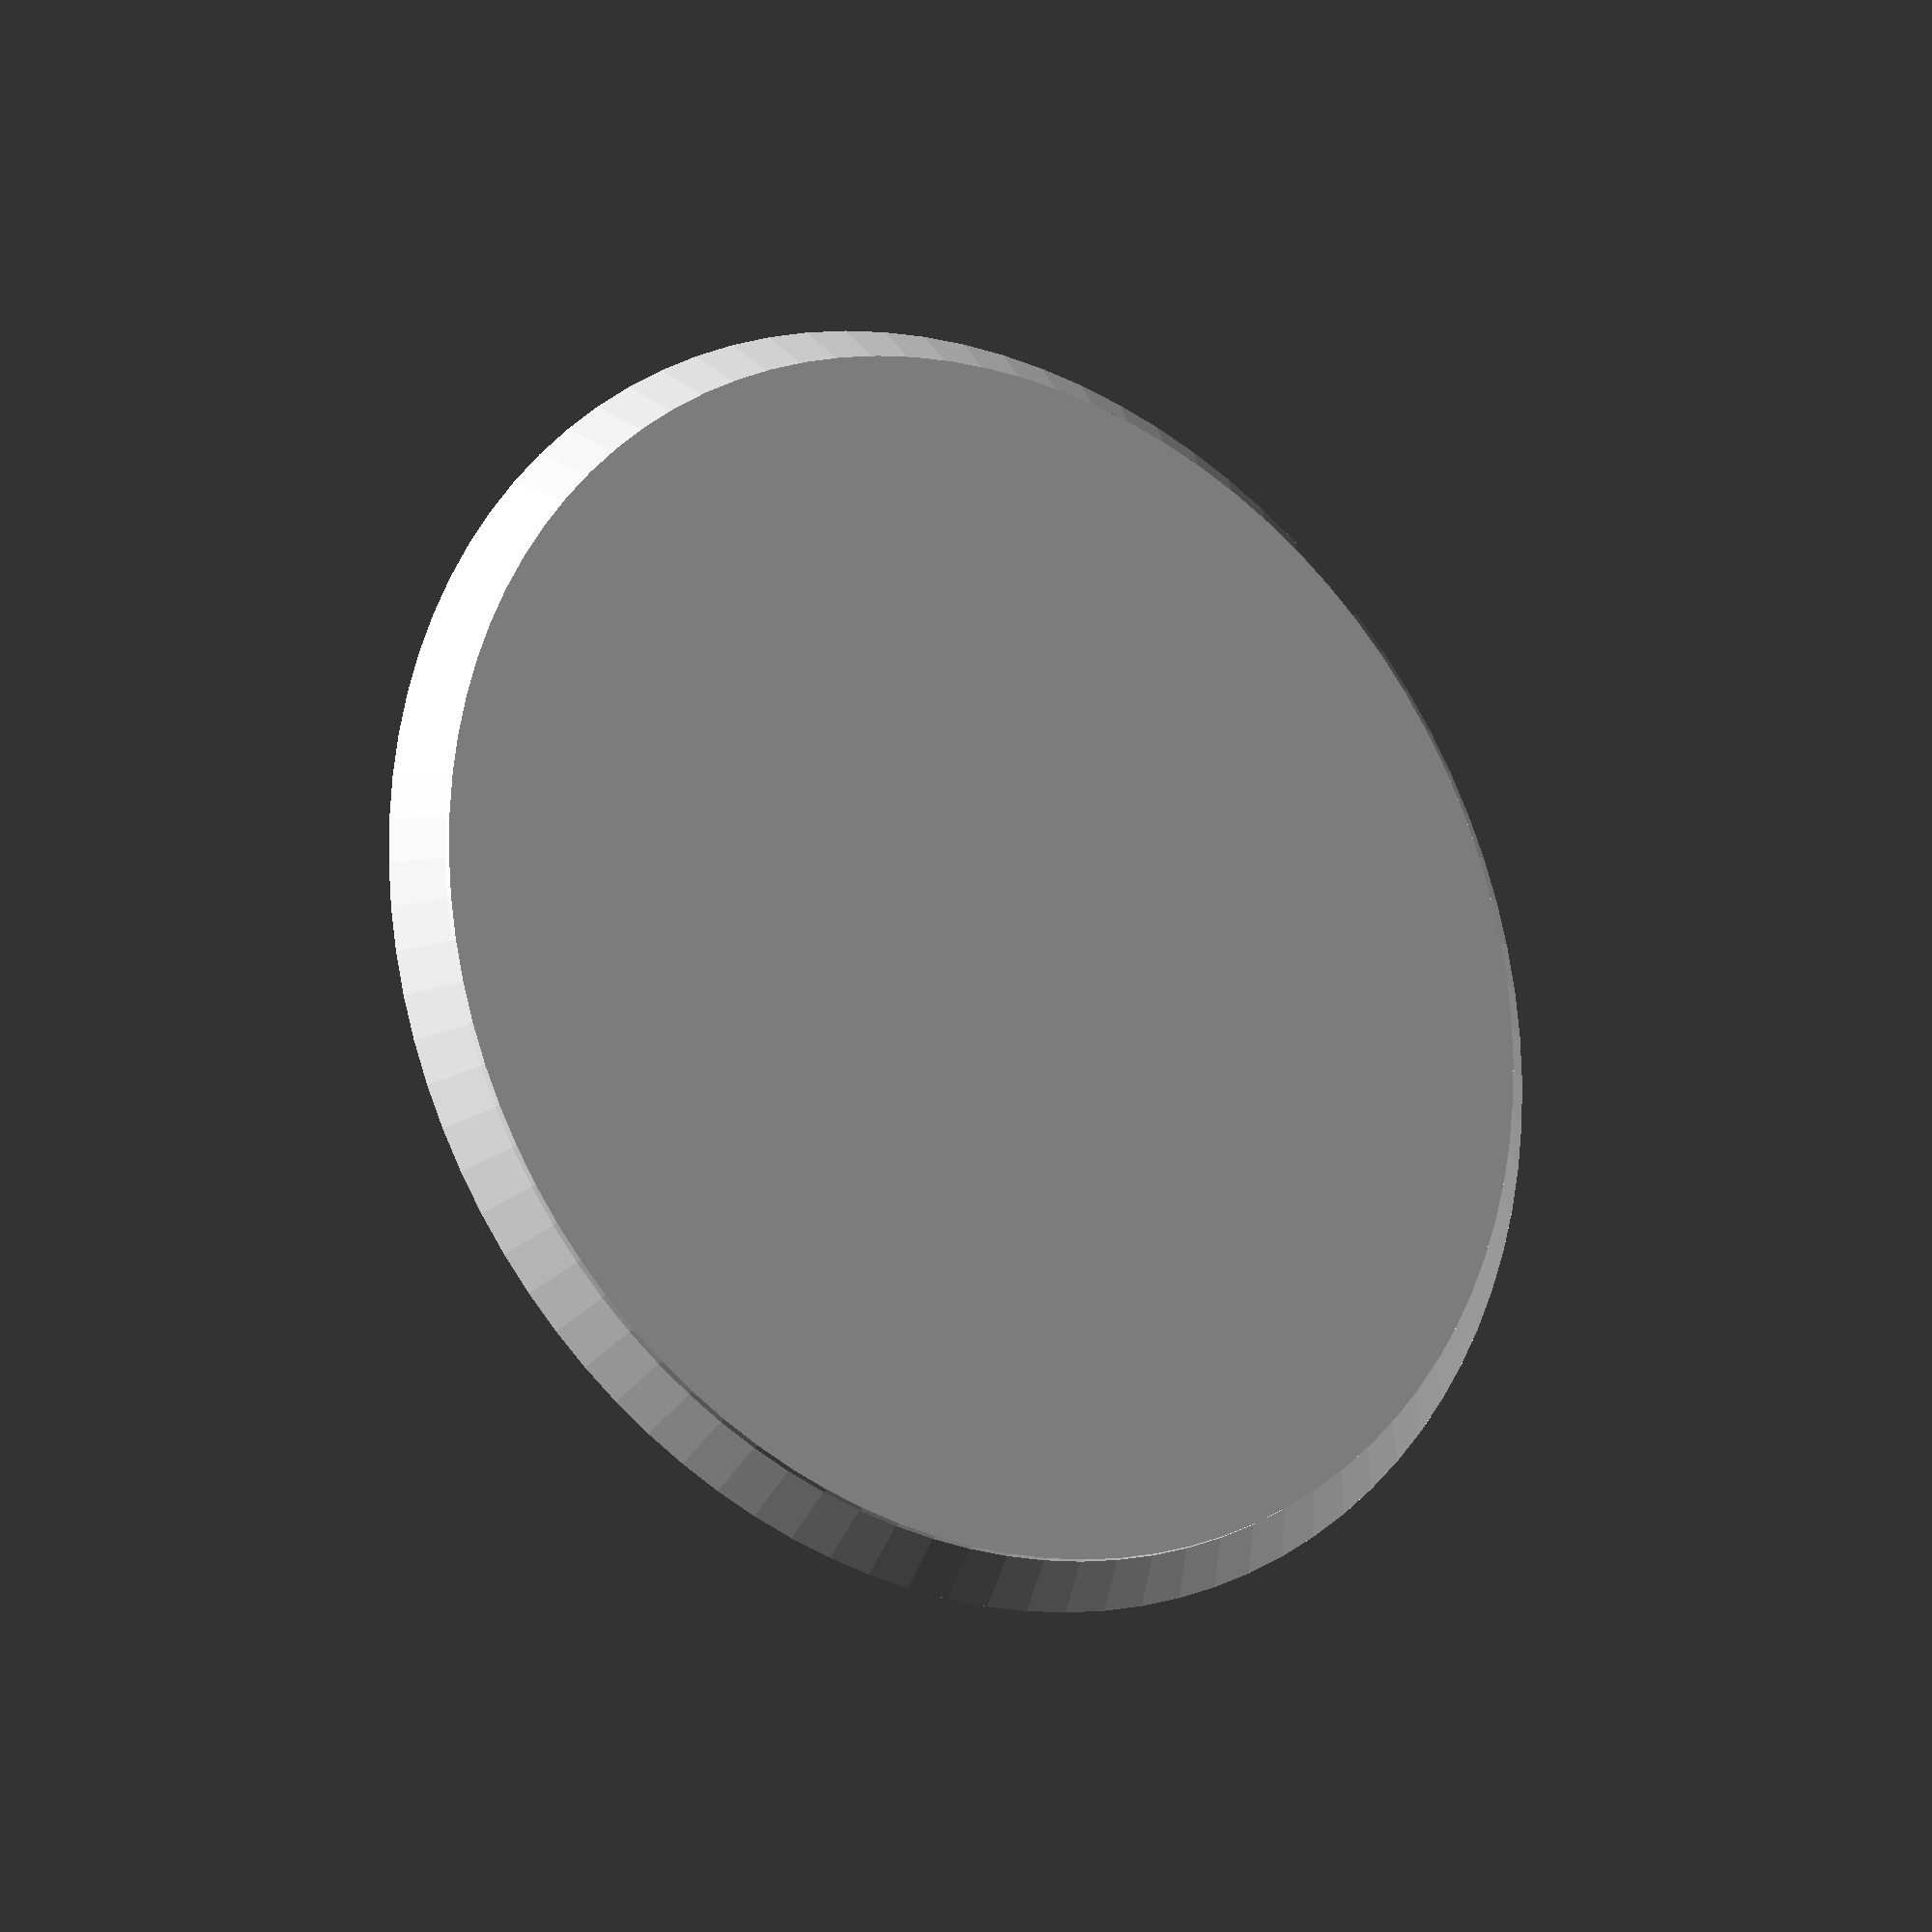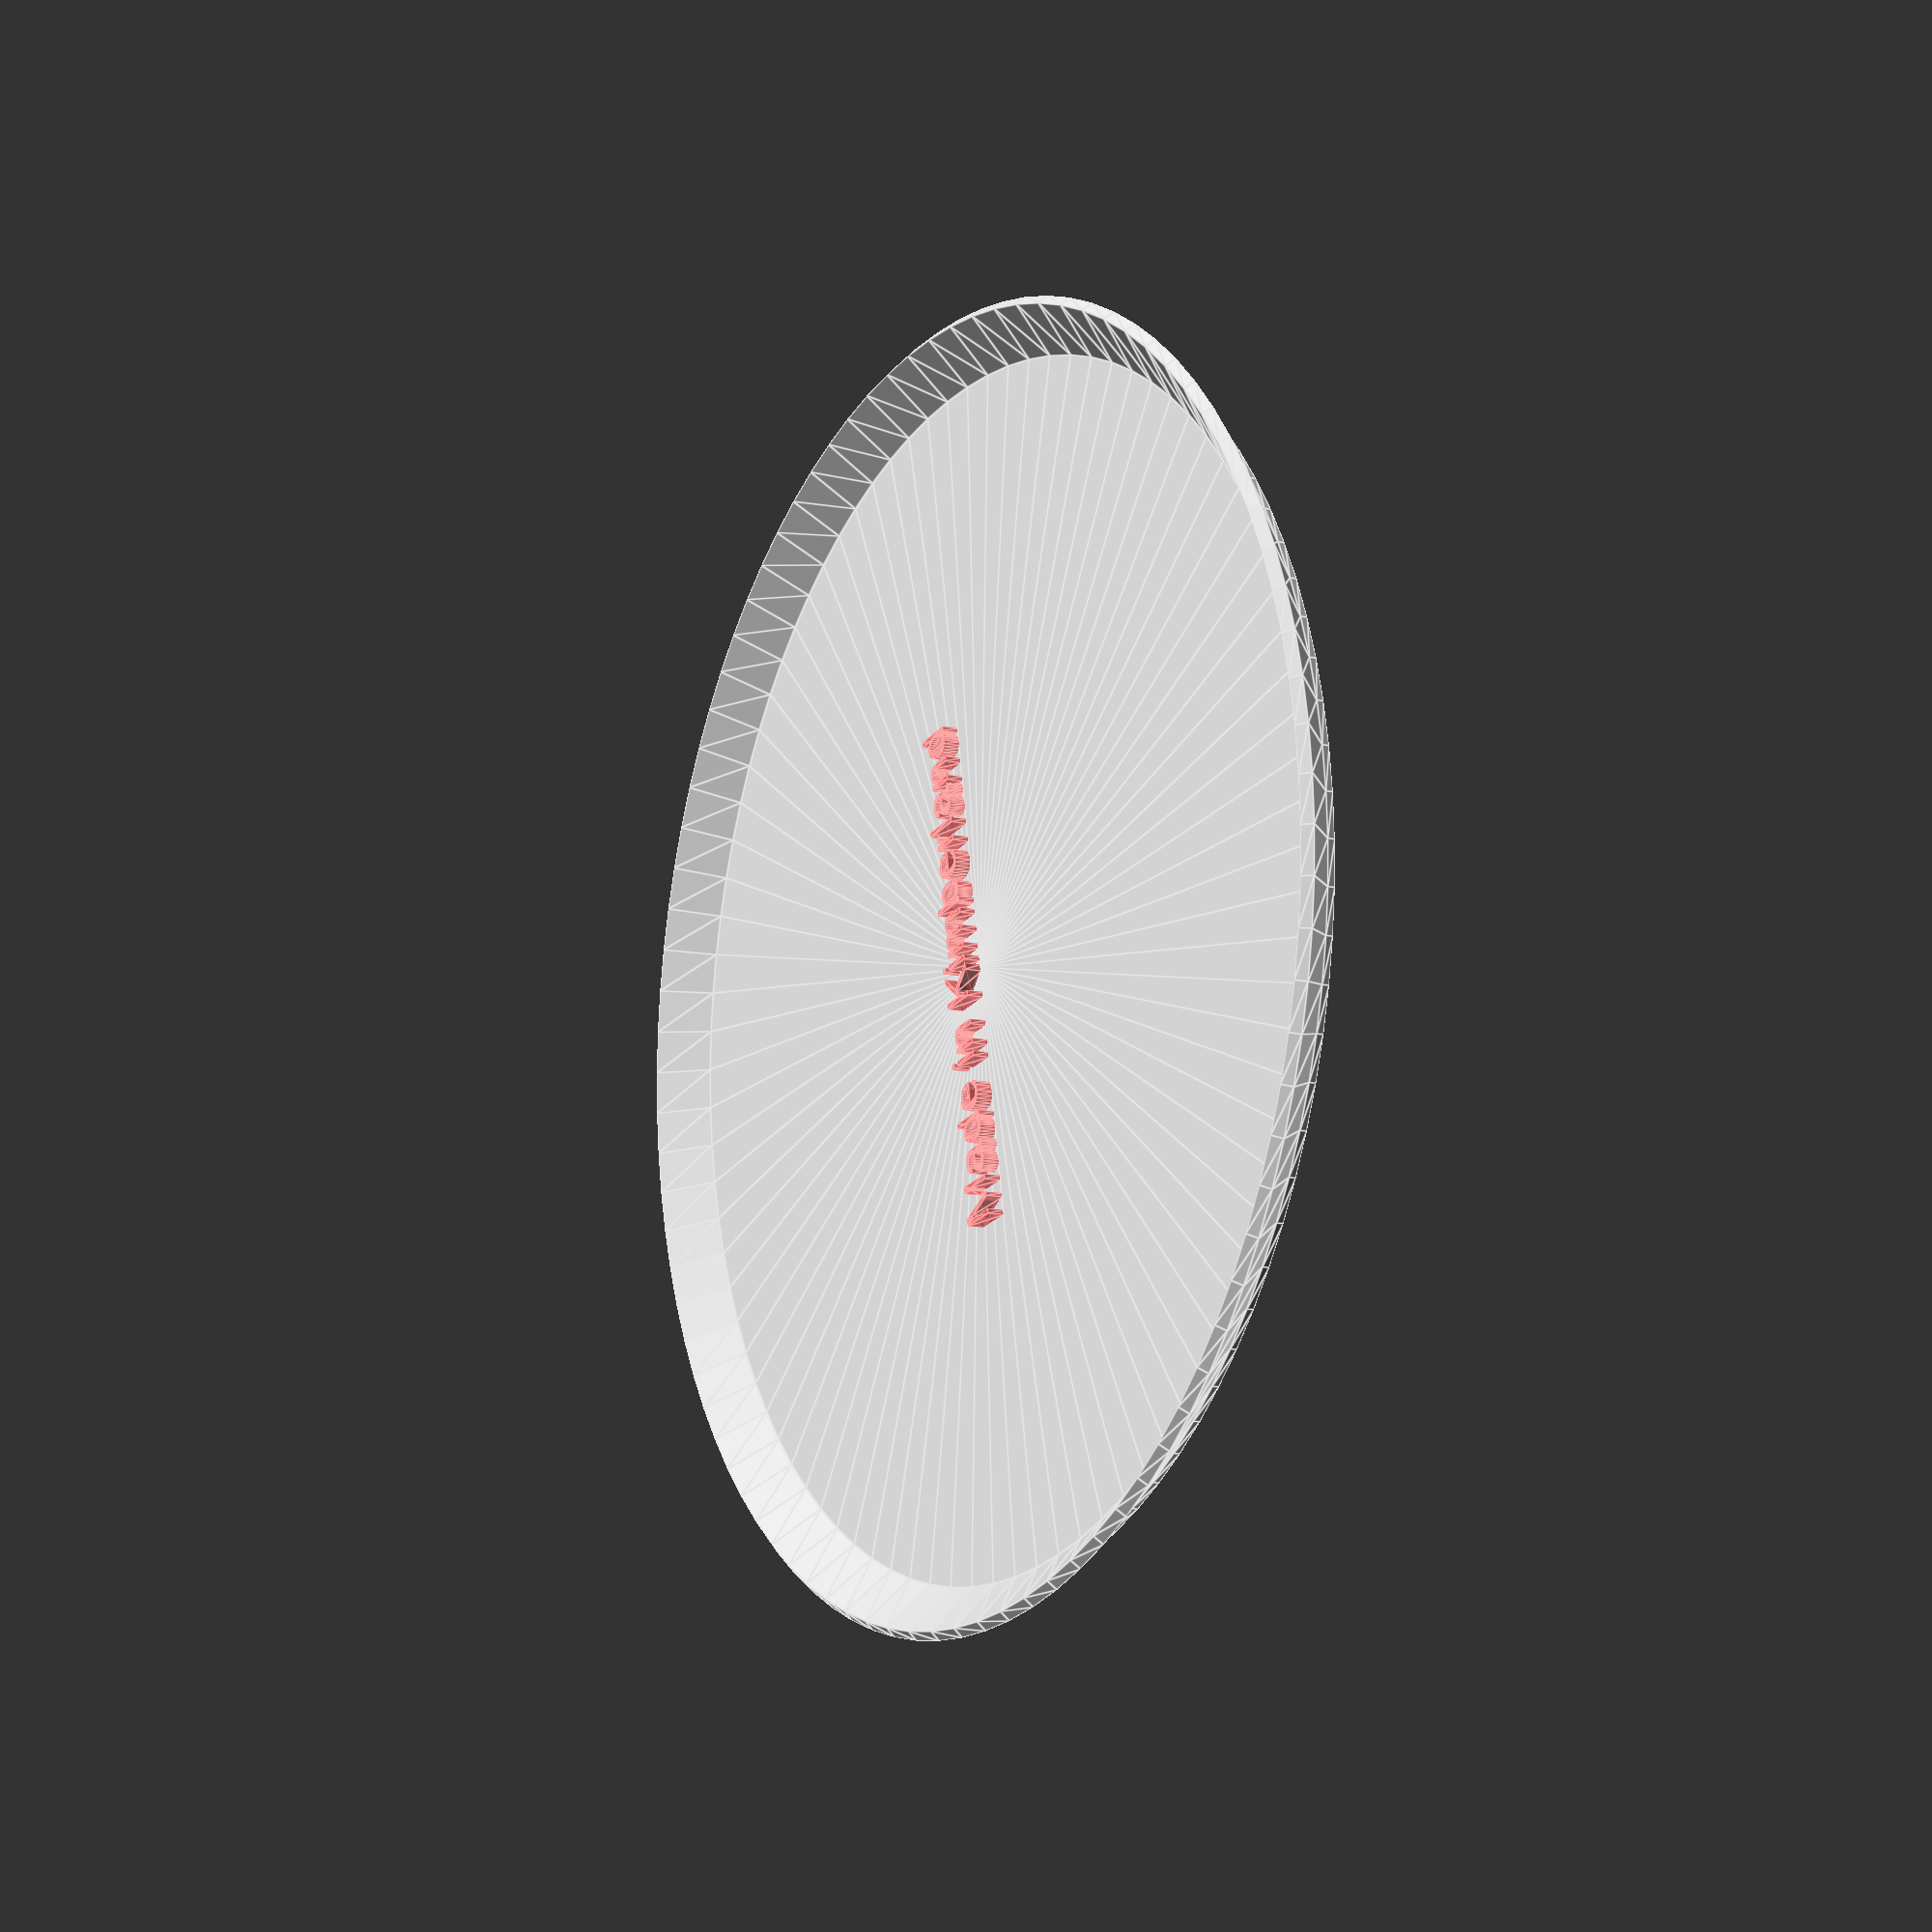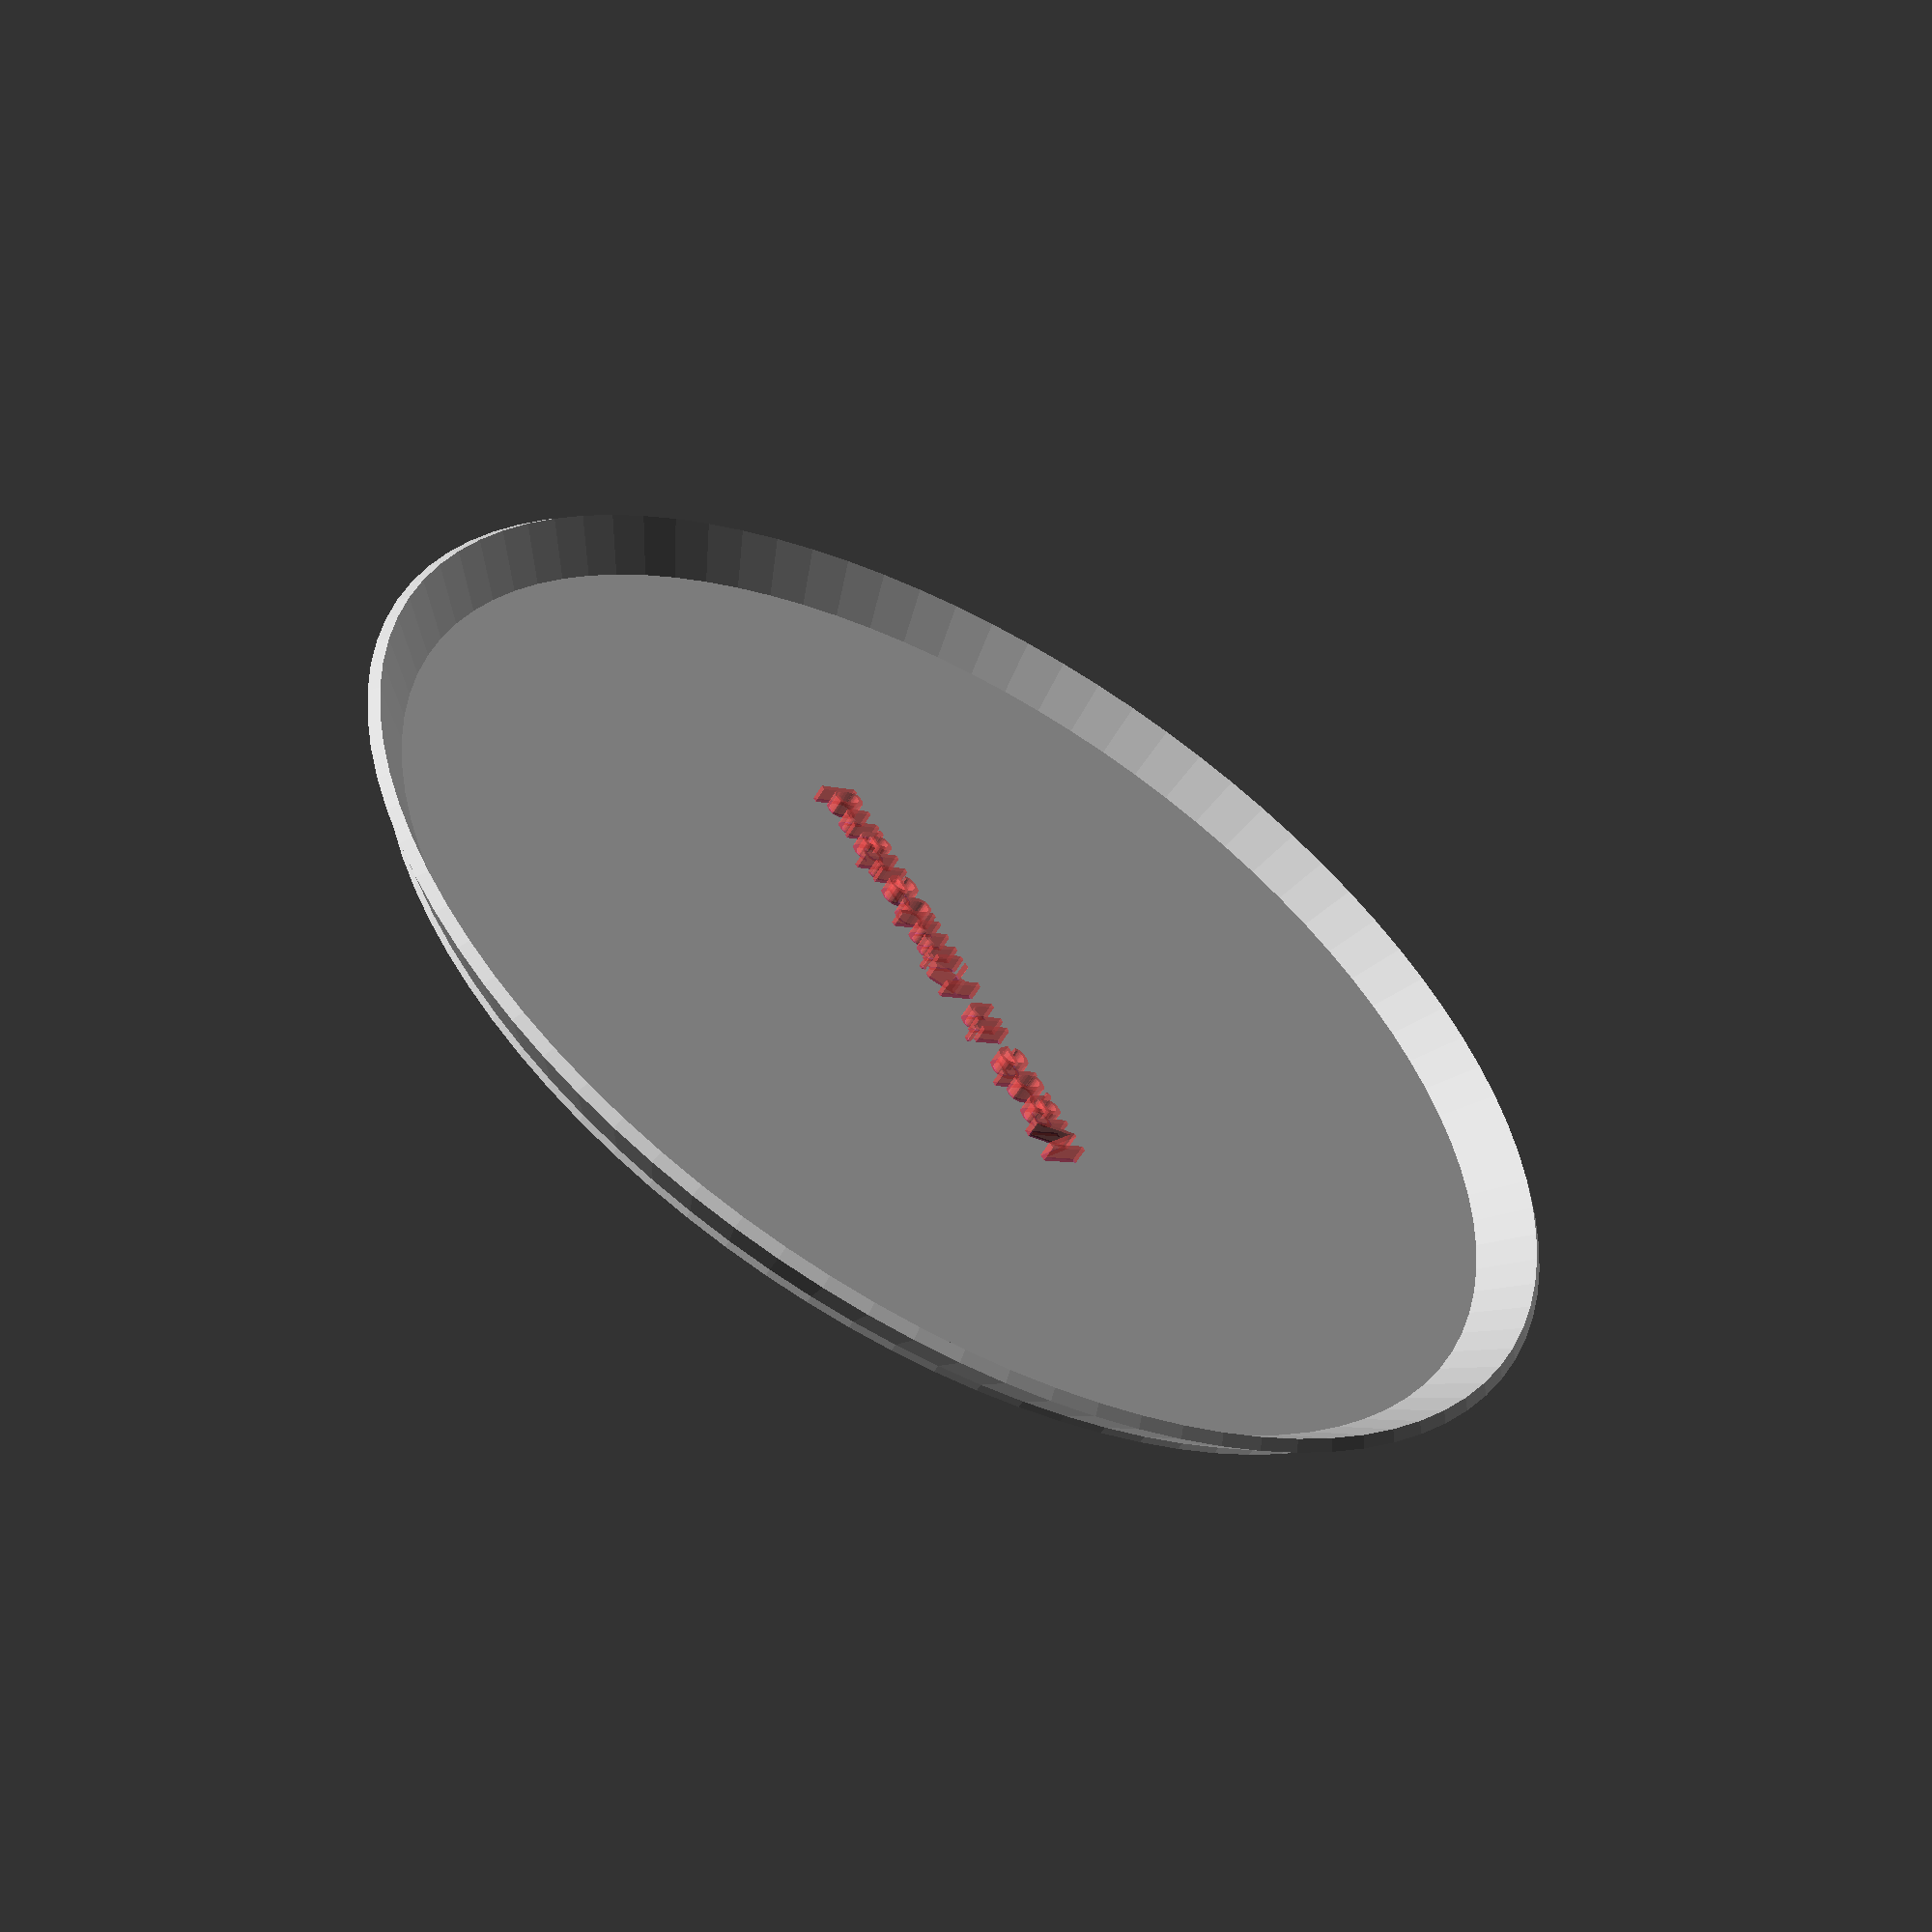
<openscad>
$width = 100;  //radius really
$thick = 2;
$lipLength = 10;
$angle = 45;
$text = "Made in Kimberland";


difference(){


rotate_extrude($fn = 90)
    rotate([0,0,90]) // because I screwed up
        union(){
            //bottom of plate
            polygon([ [0,0] , [0,$width], [$thick,$width] , [$thick,0]]) ;
            //lip
            translate([$thick,$width-$thick,0])
                rotate([0,0,$angle])
                    polygon( [[0,0],[0,$thick],[$lipLength,$thick],[$lipLength,0]]);
            }
 translate([0,0,$thick - .25])
    #linear_extrude(3)
        text($text, size = 7, font = str("Liberation Sans"), halign="center");                   
 }
</openscad>
<views>
elev=200.1 azim=229.2 roll=32.2 proj=o view=wireframe
elev=191.7 azim=79.6 roll=118.9 proj=p view=edges
elev=56.3 azim=239.5 roll=330.1 proj=p view=wireframe
</views>
